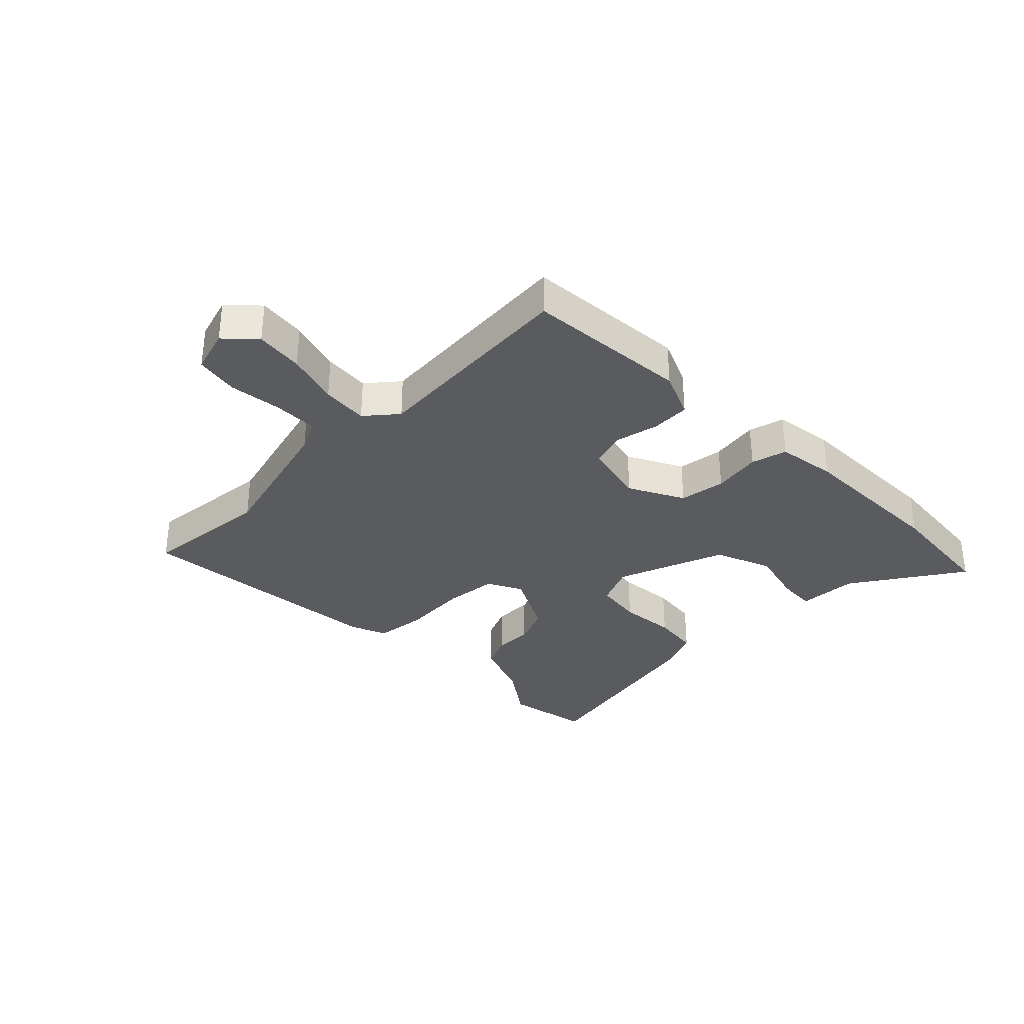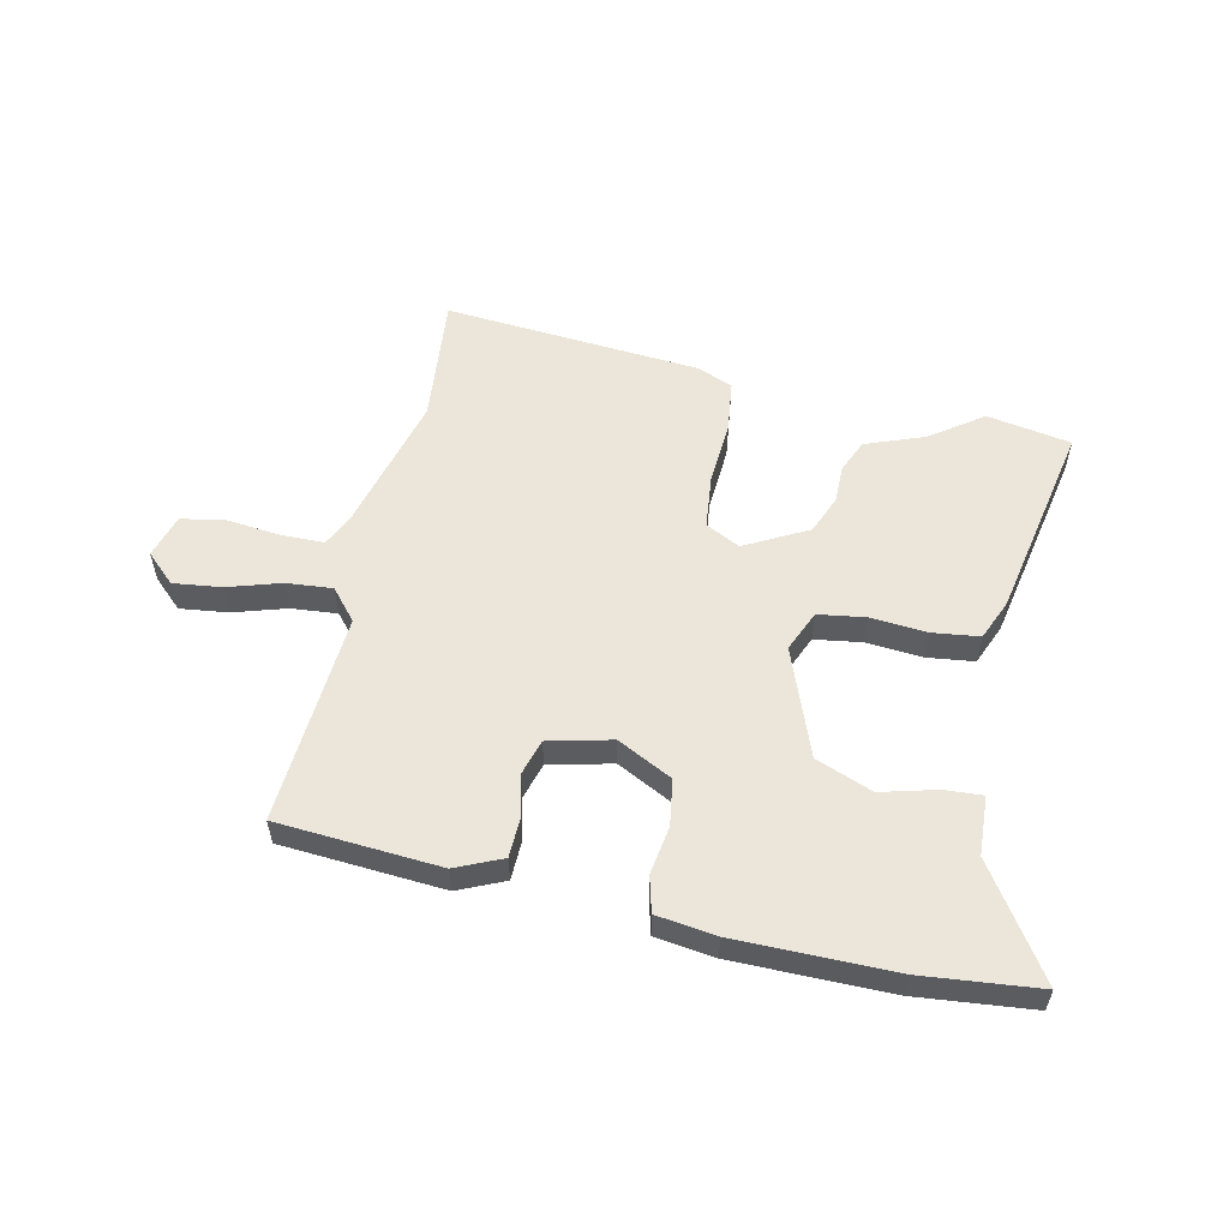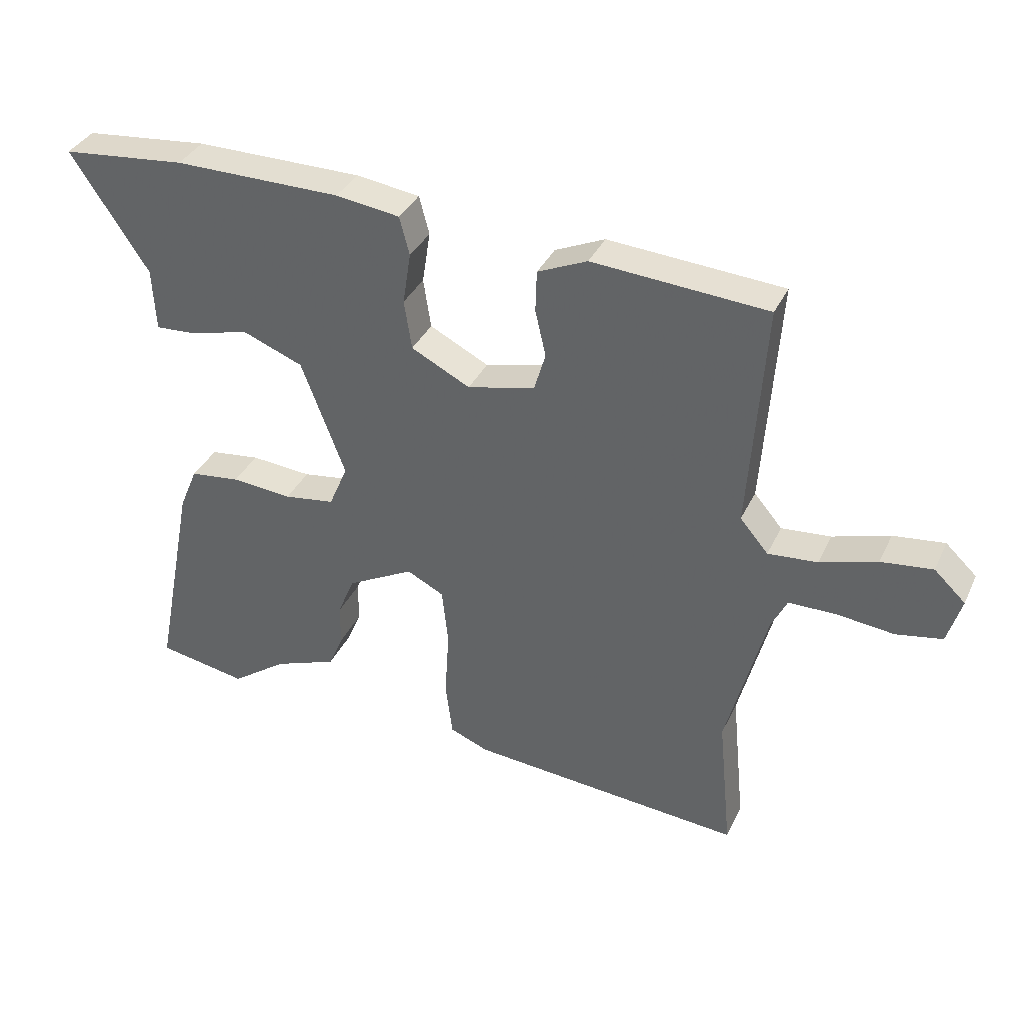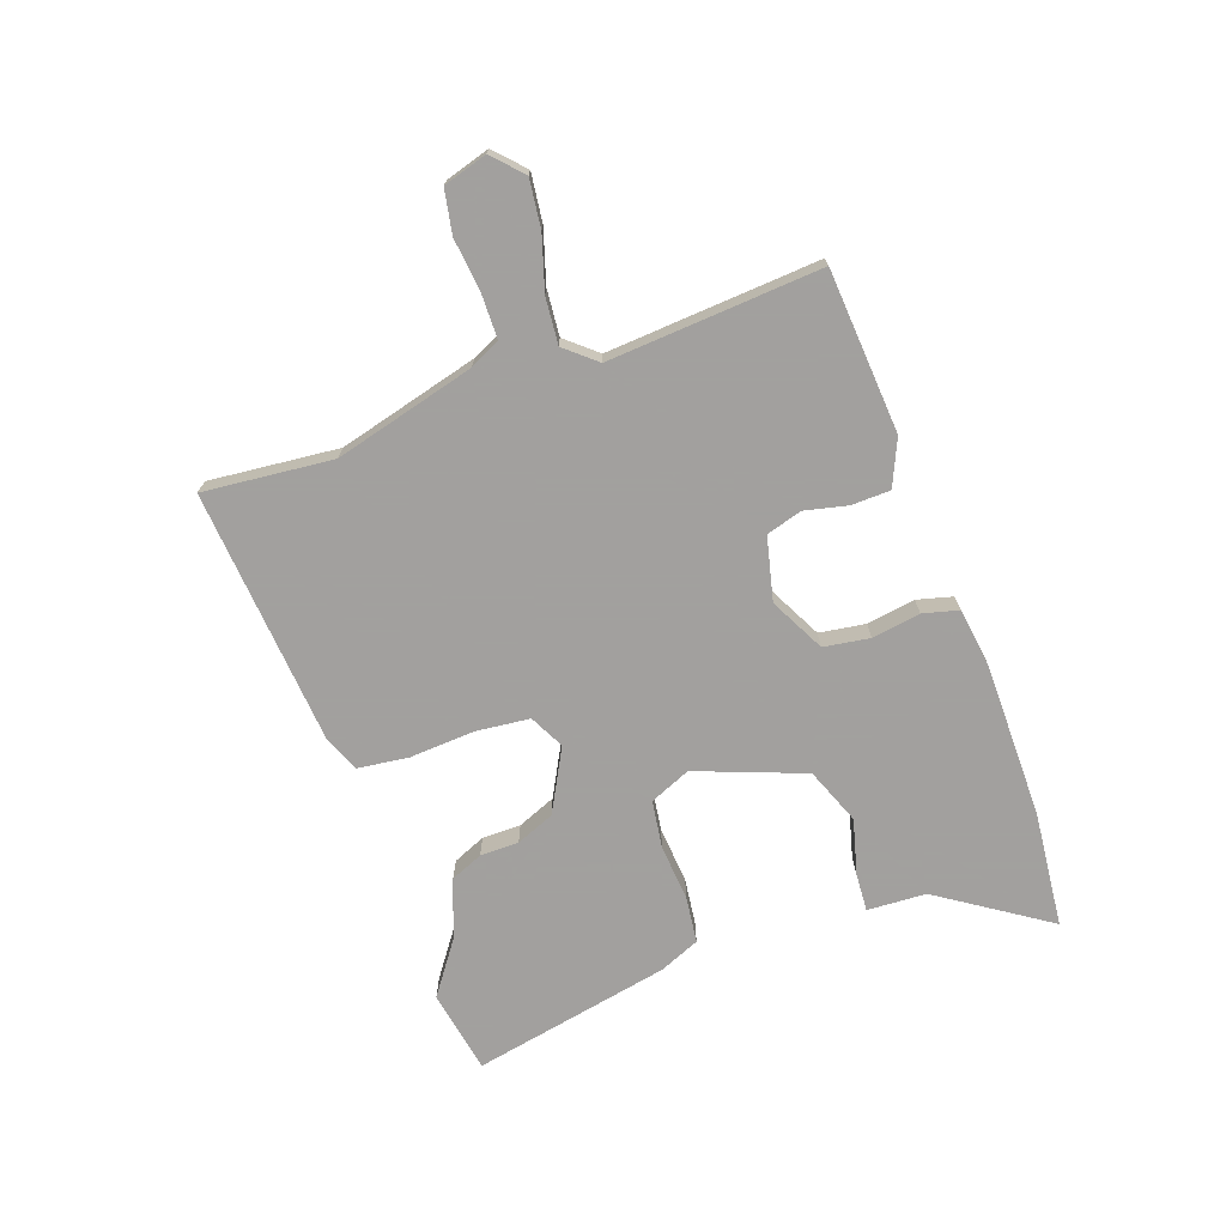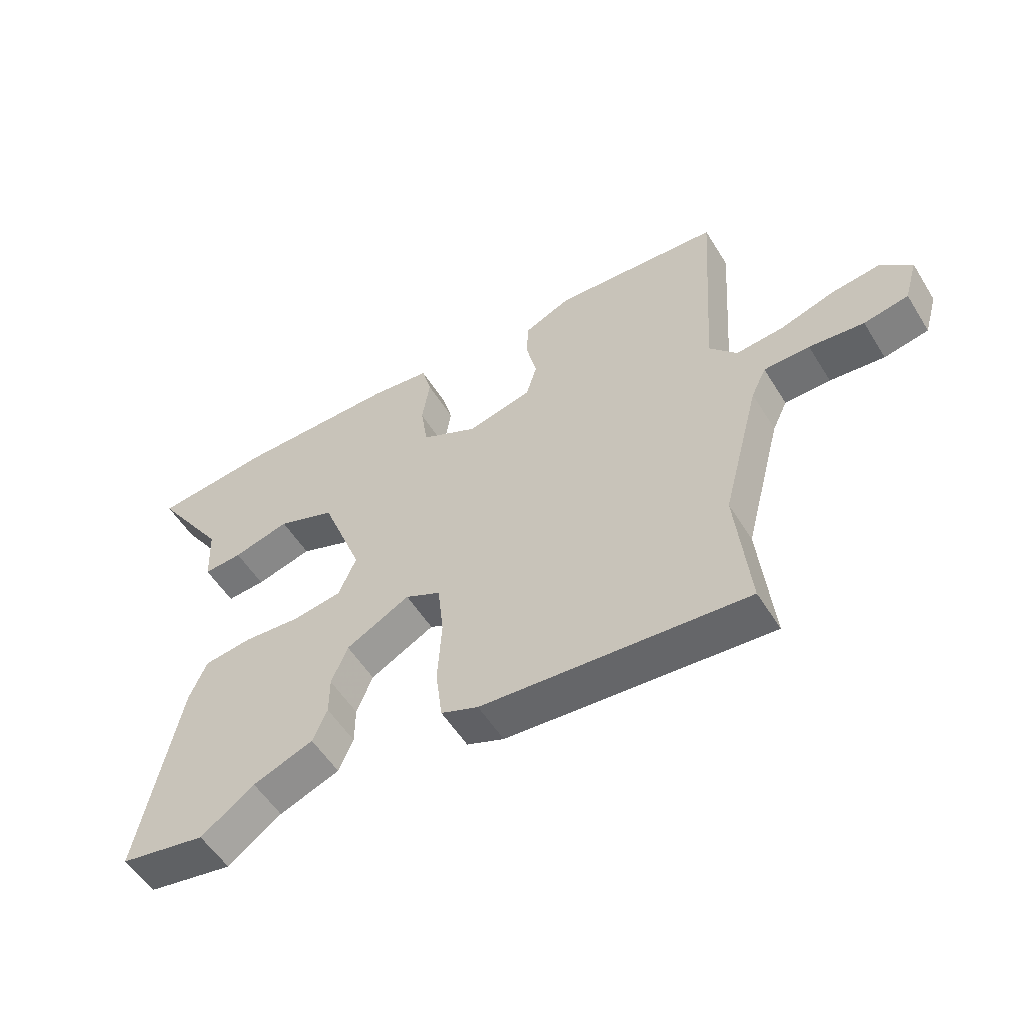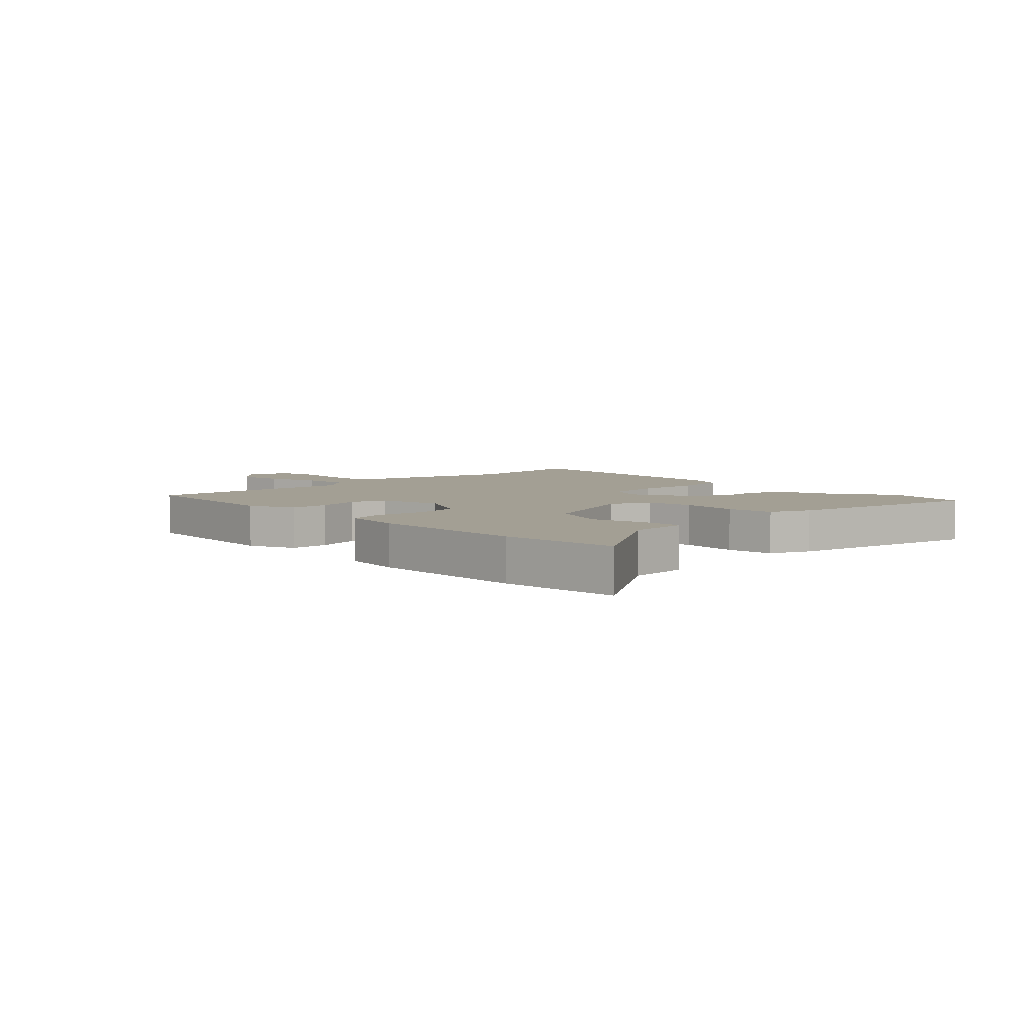
<metadata>
{"format":"obj","ext":"obj","renderer":"f3d","projection":"perspective","resolution":1024,"background":"white","views":[{"elev":-33.2,"azim":-44.9,"up":"+Y"},{"elev":55.7,"azim":12.3,"up":"+Y"},{"elev":36.0,"azim":-157.1,"up":"+Z"},{"elev":-71.9,"azim":-70.4,"up":"+Y"},{"elev":-54.7,"azim":-148.6,"up":"+Z"},{"elev":5.4,"azim":46.0,"up":"+Y"}]}
</metadata>
<code>
v -0.505 0.07 -0.551
v -0.483 0.07 -0.329
v -0.546 0.07 -0.088
v -0.571 0.07 -0.036
v -0.647 0.07 -0.035
v -0.738 0.07 -0.045
v -0.812 0.07 -0.031
v -0.834 0.07 0.044
v -0.784 0.07 0.091
v -0.702 0.07 0.081
v -0.611 0.07 0.053
v -0.532 0.07 0.046
v -0.487 0.07 0.099
v -0.512 0.07 0.463
v -0.233 0.07 0.483
v -0.154 0.07 0.448
v -0.152 0.07 0.382
v -0.169 0.07 0.308
v -0.151 0.07 0.247
v -0.043 0.07 0.221
v 0.051 0.07 0.269
v 0.063 0.07 0.348
v 0.05 0.07 0.431
v 0.066 0.07 0.492
v 0.168 0.07 0.506
v 0.435 0.07 0.507
v 0.634 0.07 0.487
v 0.51 0.07 0.3
v 0.505 0.07 0.199
v 0.44 0.07 0.203
v 0.345 0.07 0.228
v 0.248 0.07 0.19
v 0.178 0.07 0.005
v 0.208 0.07 -0.065
v 0.289 0.07 -0.077
v 0.386 0.07 -0.069
v 0.466 0.07 -0.079
v 0.495 0.07 -0.148
v 0.562 0.07 -0.489
v 0.418 0.07 -0.515
v 0.329 0.07 -0.451
v 0.228 0.07 -0.413
v 0.204 0.07 -0.357
v 0.204 0.07 -0.291
v 0.177 0.07 -0.225
v 0.07 0.07 -0.168
v 0.011 0.07 -0.198
v 0.001 0.07 -0.29
v 0.008 0.07 -0.402
v -0.003 0.07 -0.49
v -0.065 0.07 -0.515
v -0.505 0 -0.551
v -0.483 0 -0.329
v -0.546 0 -0.088
v -0.571 0 -0.036
v -0.647 0 -0.035
v -0.738 0 -0.045
v -0.812 0 -0.031
v -0.834 0 0.044
v -0.784 0 0.091
v -0.702 0 0.081
v -0.611 0 0.053
v -0.532 0 0.046
v -0.487 0 0.099
v -0.512 0 0.463
v -0.233 0 0.483
v -0.154 0 0.448
v -0.152 0 0.382
v -0.169 0 0.308
v -0.151 0 0.247
v -0.043 0 0.221
v 0.051 0 0.269
v 0.063 0 0.348
v 0.05 0 0.431
v 0.066 0 0.492
v 0.168 0 0.506
v 0.435 0 0.507
v 0.634 0 0.487
v 0.51 0 0.3
v 0.505 0 0.199
v 0.44 0 0.203
v 0.345 0 0.228
v 0.248 0 0.19
v 0.178 0 0.005
v 0.208 0 -0.065
v 0.289 0 -0.077
v 0.386 0 -0.069
v 0.466 0 -0.079
v 0.495 0 -0.148
v 0.562 0 -0.489
v 0.418 0 -0.515
v 0.329 0 -0.451
v 0.228 0 -0.413
v 0.204 0 -0.357
v 0.204 0 -0.291
v 0.177 0 -0.225
v 0.07 0 -0.168
v 0.011 0 -0.198
v 0.001 0 -0.29
v 0.008 0 -0.402
v -0.003 0 -0.49
v -0.065 0 -0.515
f 48 49 50 51
f 47 48 51 1
f 41 42 43 44
f 41 44 45
f 40 41 45
f 39 40 45
f 38 39 45
f 35 36 37 38
f 34 35 38 45
f 33 34 45 46
f 28 29 30 31
f 28 31 32
f 27 28 32
f 26 27 32
f 25 26 32
f 22 23 24 25
f 21 22 25 32
f 20 21 32 33
f 15 16 17 18
f 13 14 15 18
f 12 13 18 19
f 8 9 10 11
f 8 11 12
f 5 6 7 8
f 4 5 8 12
f 3 4 12 19
f 47 1 2
f 20 33 46 47
f 19 20 47
f 2 3 19 47
f 102 101 100 99
f 52 102 99 98
f 95 94 93 92
f 96 95 92
f 96 92 91
f 96 91 90
f 96 90 89
f 89 88 87 86
f 96 89 86 85
f 97 96 85 84
f 82 81 80 79
f 83 82 79
f 83 79 78
f 83 78 77
f 83 77 76
f 76 75 74 73
f 83 76 73 72
f 84 83 72 71
f 69 68 67 66
f 69 66 65 64
f 70 69 64 63
f 62 61 60 59
f 63 62 59
f 59 58 57 56
f 63 59 56 55
f 70 63 55 54
f 53 52 98
f 98 97 84 71
f 98 71 70
f 98 70 54 53
f 1 52 53 2
f 2 53 54 3
f 3 54 55 4
f 4 55 56 5
f 5 56 57 6
f 6 57 58 7
f 7 58 59 8
f 8 59 60 9
f 9 60 61 10
f 10 61 62 11
f 11 62 63 12
f 12 63 64 13
f 13 64 65 14
f 14 65 66 15
f 15 66 67 16
f 16 67 68 17
f 17 68 69 18
f 18 69 70 19
f 19 70 71 20
f 20 71 72 21
f 21 72 73 22
f 22 73 74 23
f 23 74 75 24
f 24 75 76 25
f 25 76 77 26
f 26 77 78 27
f 27 78 79 28
f 28 79 80 29
f 29 80 81 30
f 30 81 82 31
f 31 82 83 32
f 32 83 84 33
f 33 84 85 34
f 34 85 86 35
f 35 86 87 36
f 36 87 88 37
f 37 88 89 38
f 38 89 90 39
f 39 90 91 40
f 40 91 92 41
f 41 92 93 42
f 42 93 94 43
f 43 94 95 44
f 44 95 96 45
f 45 96 97 46
f 46 97 98 47
f 47 98 99 48
f 48 99 100 49
f 49 100 101 50
f 50 101 102 51
f 51 102 52 1

</code>
